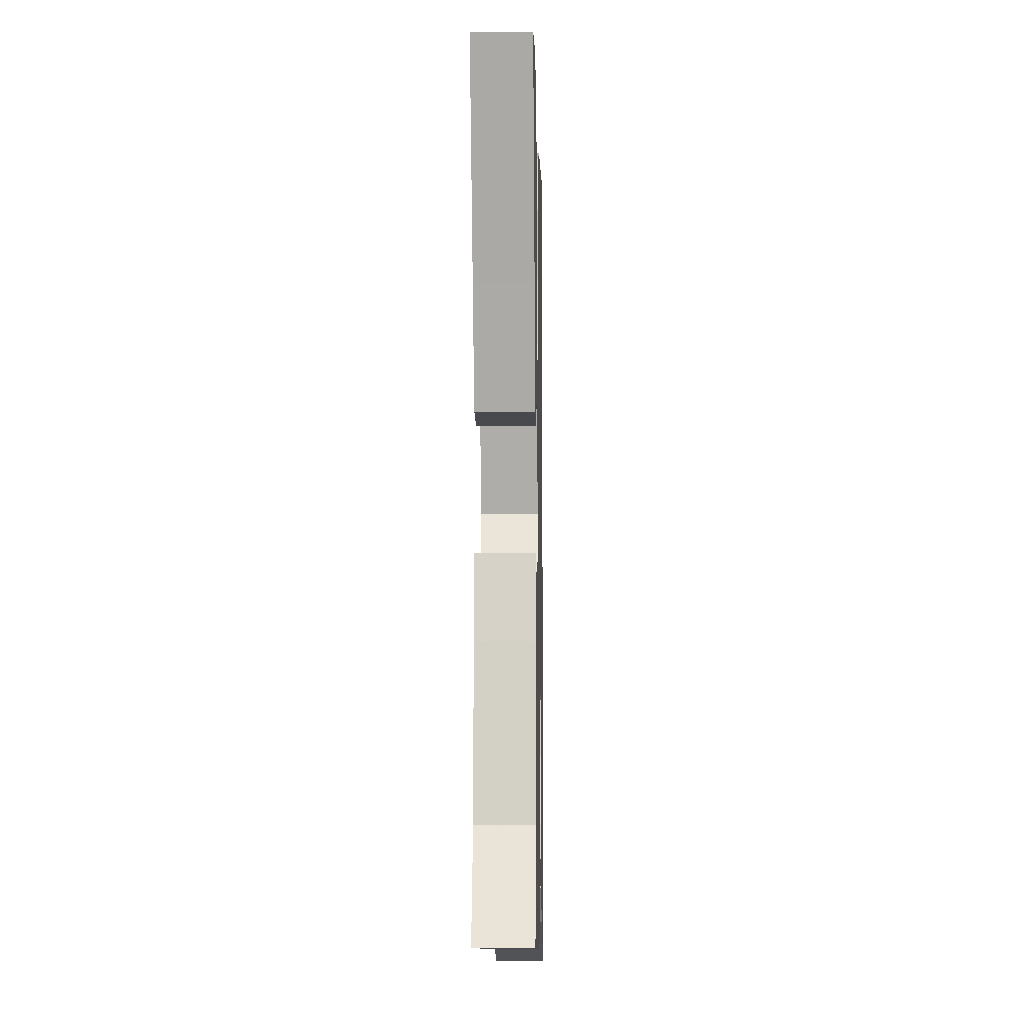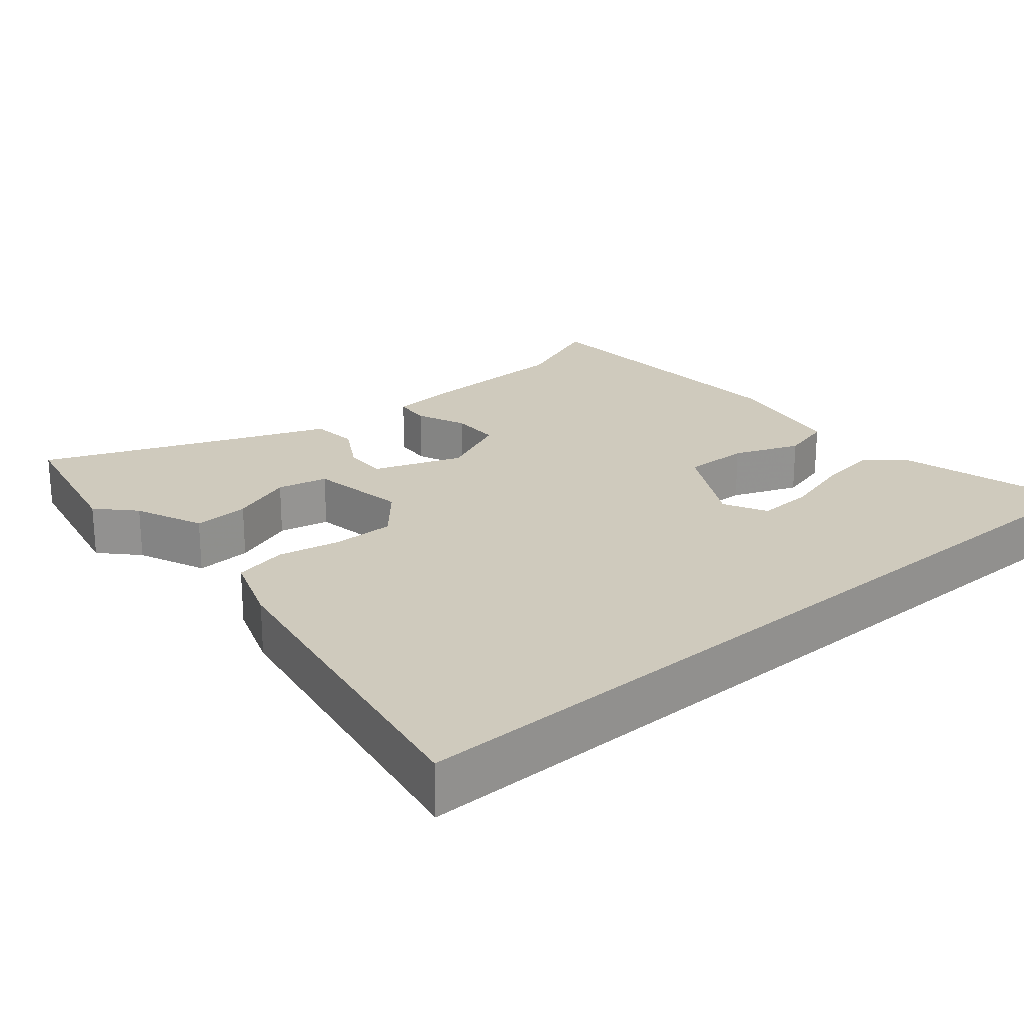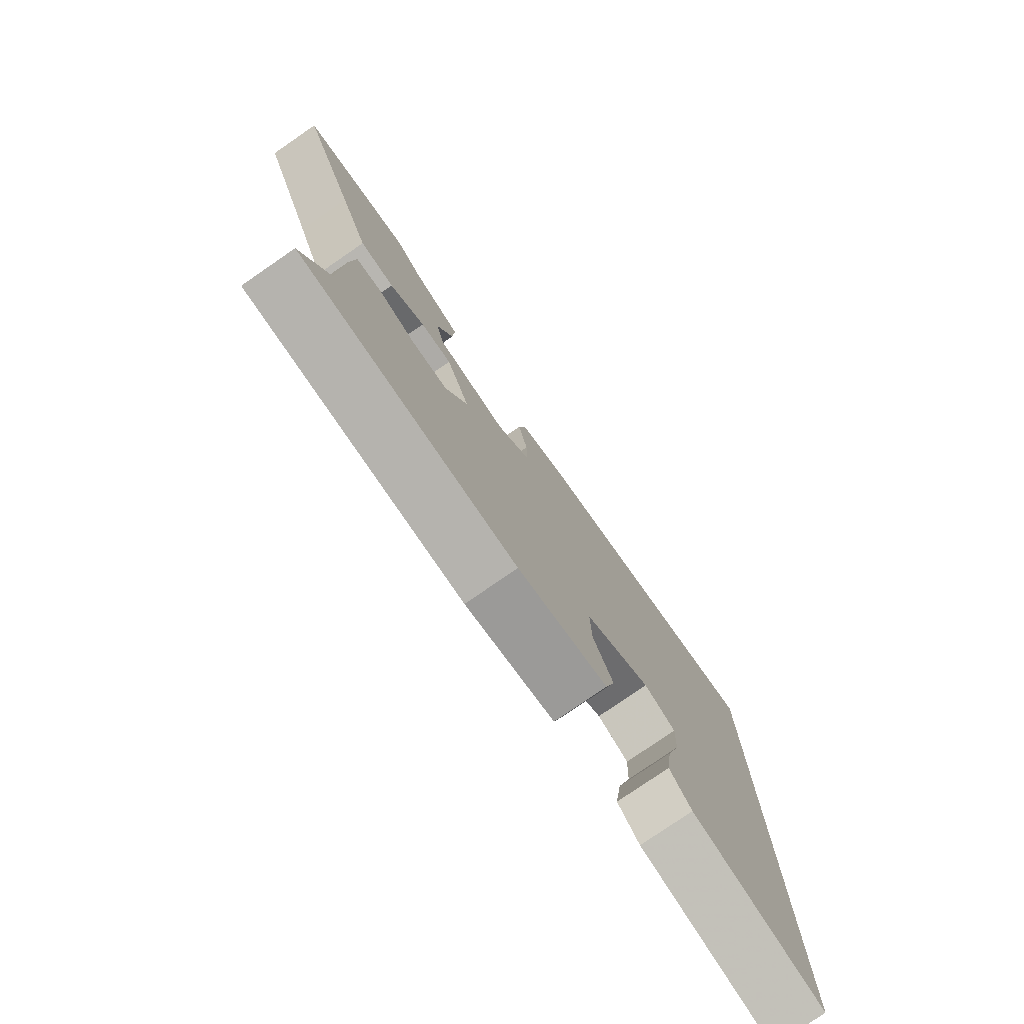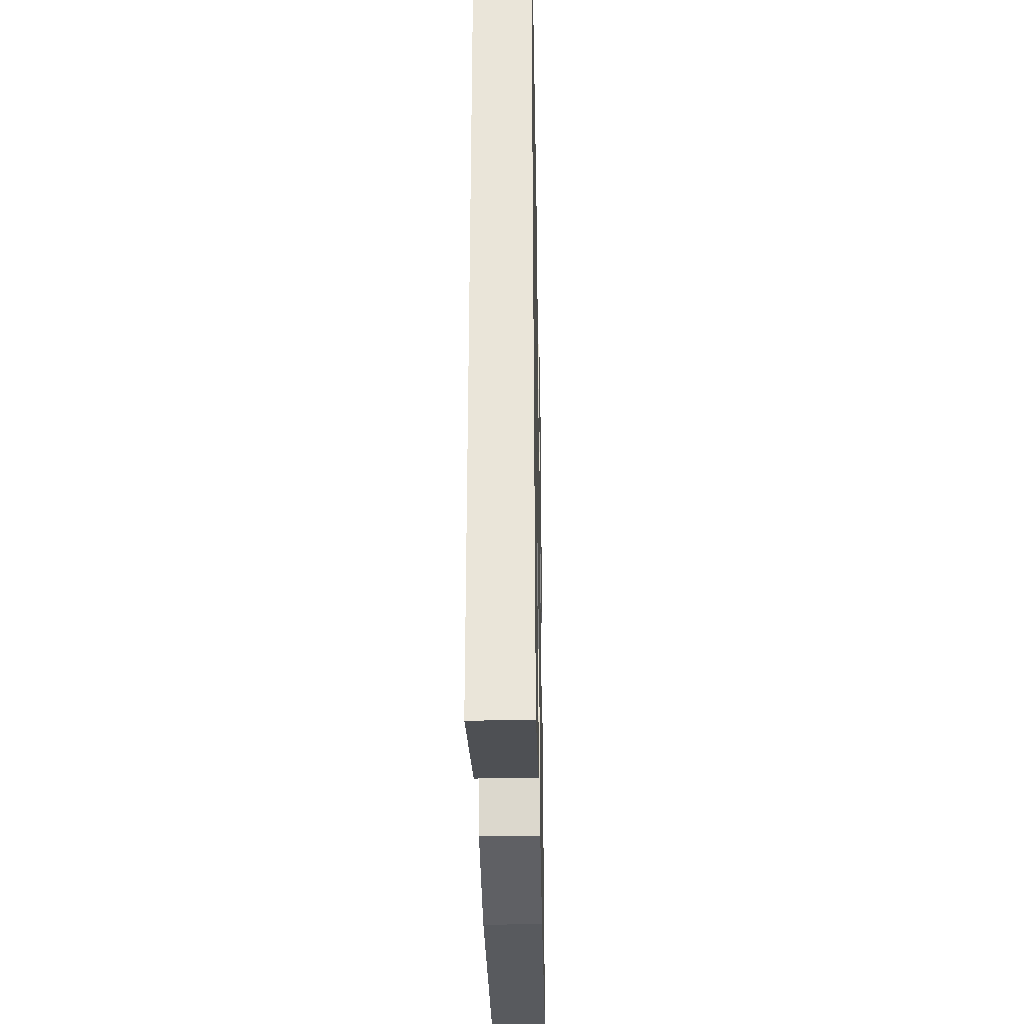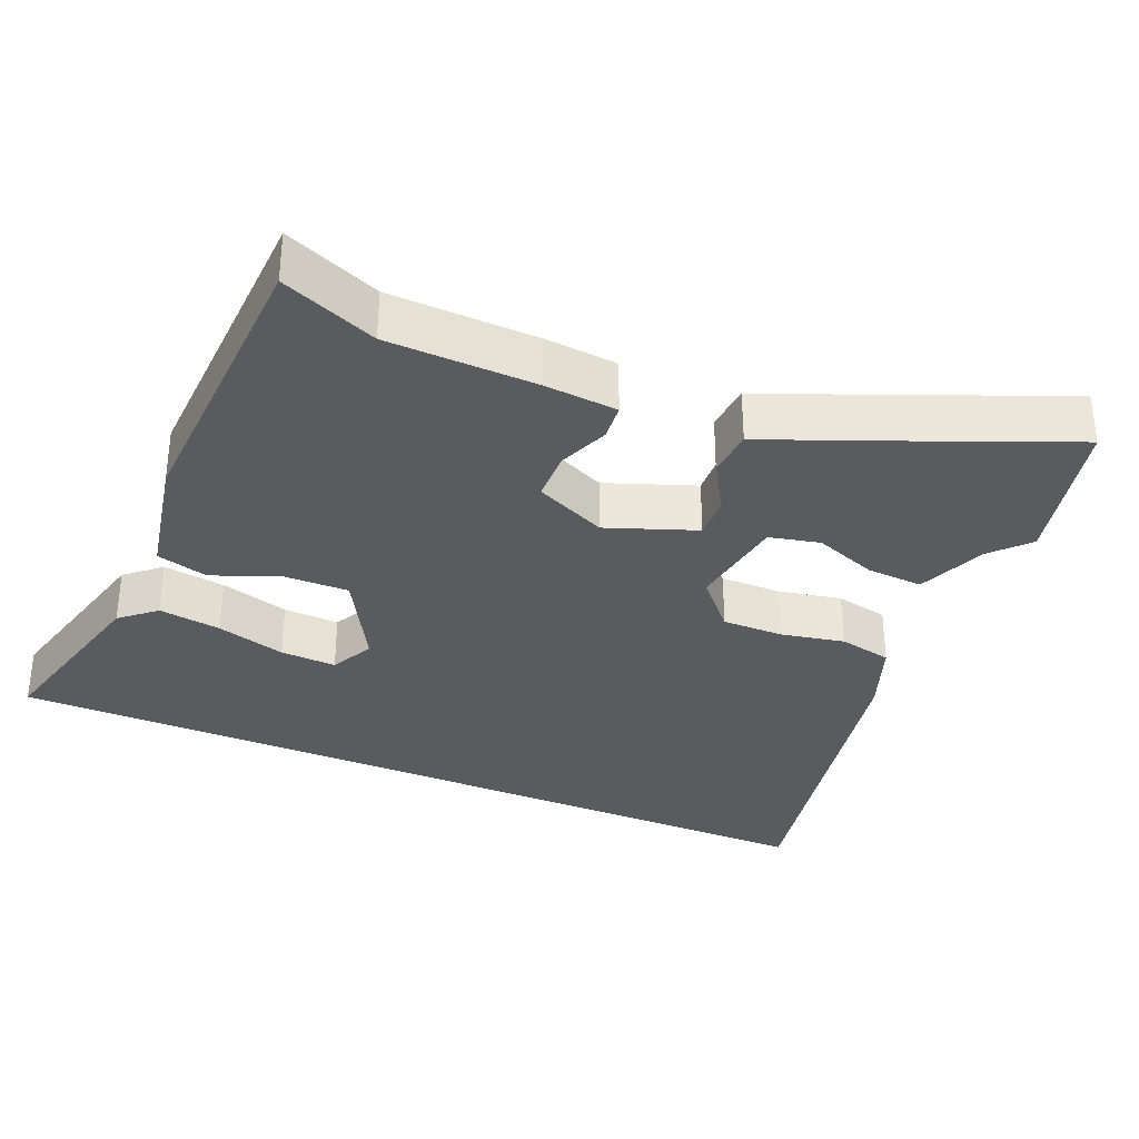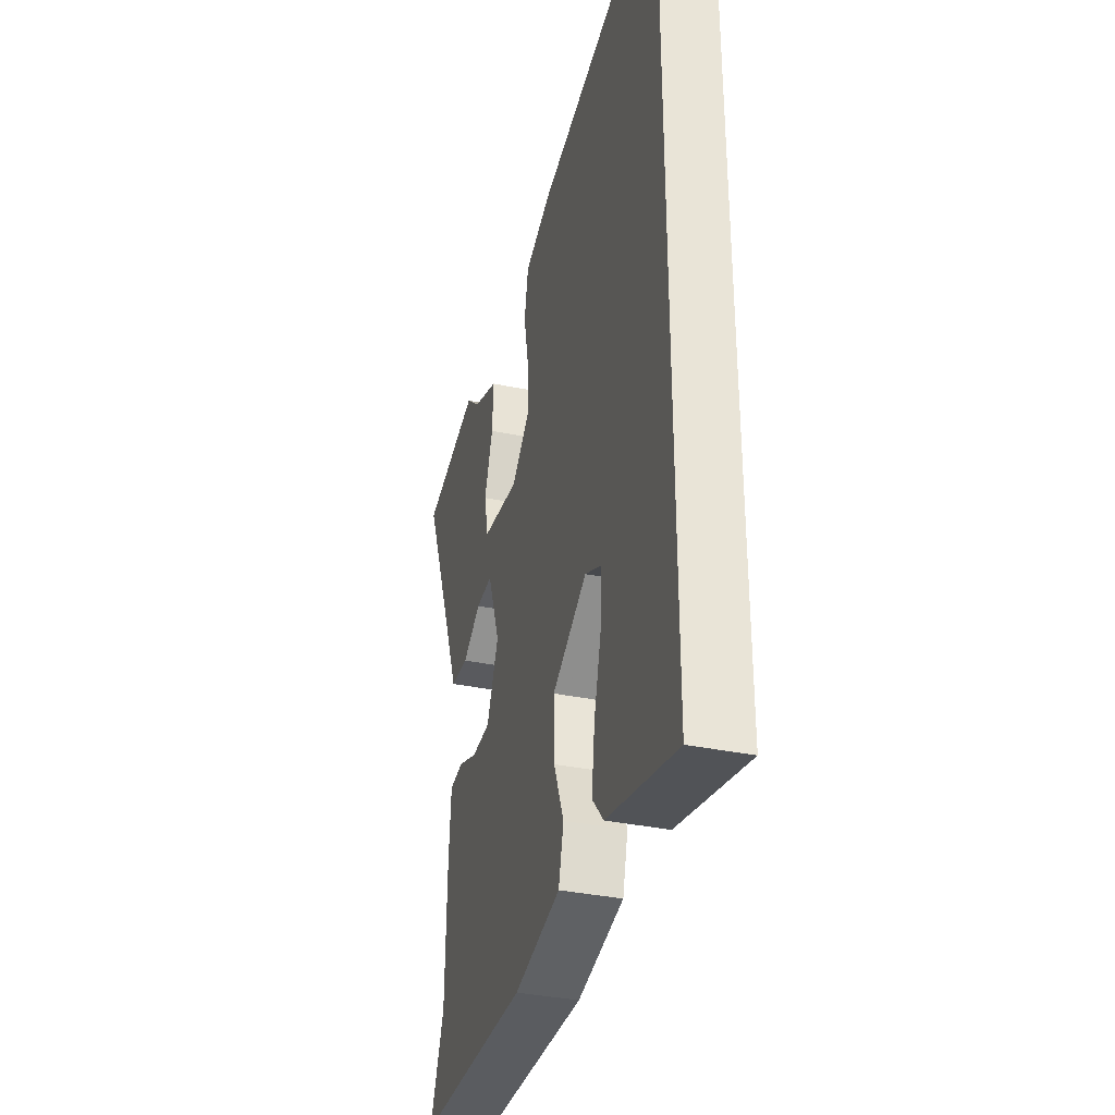
<metadata>
{"format":"obj","ext":"obj","renderer":"f3d","projection":"perspective","resolution":1024,"background":"white","views":[{"elev":-8.1,"azim":-88.8,"up":"+Z"},{"elev":22.8,"azim":49.0,"up":"+Y"},{"elev":-78.5,"azim":-55.5,"up":"+Z"},{"elev":-32.7,"azim":91.2,"up":"+Z"},{"elev":-33.4,"azim":-113.2,"up":"+Y"},{"elev":-35.7,"azim":74.7,"up":"+Z"}]}
</metadata>
<code>
v 0.5 0.07 0.618
v 0.5 0.07 -0.58
v 0.245 0.07 -0.516
v 0.203 0.07 -0.468
v 0.215 0.07 -0.381
v 0.242 0.07 -0.285
v 0.245 0.07 -0.207
v 0.185 0.07 -0.177
v 0.056 0.07 -0.25
v 0.058 0.07 -0.342
v 0.095 0.07 -0.433
v 0.076 0.07 -0.505
v -0.096 0.07 -0.54
v -0.51 0.07 -0.524
v -0.457 0.07 -0.391
v -0.452 0.07 -0.185
v -0.444 0.07 -0.083
v -0.393 0.07 -0.078
v -0.322 0.07 -0.106
v -0.253 0.07 -0.104
v -0.209 0.07 -0.005
v -0.255 0.07 0.118
v -0.316 0.07 0.115
v -0.384 0.07 0.074
v -0.45 0.07 0.079
v -0.506 0.07 0.217
v -0.613 0.07 0.474
v -0.401 0.07 0.523
v -0.35 0.07 0.476
v -0.254 0.07 0.437
v -0.258 0.07 0.359
v -0.29 0.07 0.271
v -0.274 0.07 0.201
v -0.137 0.07 0.181
v -0.07 0.07 0.241
v -0.071 0.07 0.326
v -0.089 0.07 0.414
v -0.074 0.07 0.488
v 0.027 0.07 0.526
v 0.5 0 0.618
v 0.5 0 -0.58
v 0.245 0 -0.516
v 0.203 0 -0.468
v 0.215 0 -0.381
v 0.242 0 -0.285
v 0.245 0 -0.207
v 0.185 0 -0.177
v 0.056 0 -0.25
v 0.058 0 -0.342
v 0.095 0 -0.433
v 0.076 0 -0.505
v -0.096 0 -0.54
v -0.51 0 -0.524
v -0.457 0 -0.391
v -0.452 0 -0.185
v -0.444 0 -0.083
v -0.393 0 -0.078
v -0.322 0 -0.106
v -0.253 0 -0.104
v -0.209 0 -0.005
v -0.255 0 0.118
v -0.316 0 0.115
v -0.384 0 0.074
v -0.45 0 0.079
v -0.506 0 0.217
v -0.613 0 0.474
v -0.401 0 0.523
v -0.35 0 0.476
v -0.254 0 0.437
v -0.258 0 0.359
v -0.29 0 0.271
v -0.274 0 0.201
v -0.137 0 0.181
v -0.07 0 0.241
v -0.071 0 0.326
v -0.089 0 0.414
v -0.074 0 0.488
v 0.027 0 0.526
f 39 1 2
f 38 39 2
f 37 38 2
f 36 37 2
f 29 30 31 32
f 29 32 33
f 28 29 33
f 27 28 33
f 26 27 33
f 25 26 33
f 24 25 33
f 23 24 33
f 22 23 33 34
f 17 18 19
f 16 17 19
f 15 16 19
f 15 19 20
f 14 15 20
f 13 14 20
f 12 13 20
f 11 12 20
f 10 11 20
f 9 10 20 21
f 4 5 6
f 3 4 6
f 2 3 6
f 2 6 7
f 36 2 7
f 35 36 7 8
f 8 9 21
f 35 8 21
f 34 35 21
f 21 22 34
f 41 40 78
f 41 78 77
f 41 77 76
f 41 76 75
f 71 70 69 68
f 72 71 68
f 72 68 67
f 72 67 66
f 72 66 65
f 72 65 64
f 72 64 63
f 72 63 62
f 73 72 62 61
f 58 57 56
f 58 56 55
f 58 55 54
f 59 58 54
f 59 54 53
f 59 53 52
f 59 52 51
f 59 51 50
f 59 50 49
f 60 59 49 48
f 45 44 43
f 45 43 42
f 45 42 41
f 46 45 41
f 46 41 75
f 47 46 75 74
f 60 48 47
f 60 47 74
f 60 74 73
f 73 61 60
f 1 40 41 2
f 2 41 42 3
f 3 42 43 4
f 4 43 44 5
f 5 44 45 6
f 6 45 46 7
f 7 46 47 8
f 8 47 48 9
f 9 48 49 10
f 10 49 50 11
f 11 50 51 12
f 12 51 52 13
f 13 52 53 14
f 14 53 54 15
f 15 54 55 16
f 16 55 56 17
f 17 56 57 18
f 18 57 58 19
f 19 58 59 20
f 20 59 60 21
f 21 60 61 22
f 22 61 62 23
f 23 62 63 24
f 24 63 64 25
f 25 64 65 26
f 26 65 66 27
f 27 66 67 28
f 28 67 68 29
f 29 68 69 30
f 30 69 70 31
f 31 70 71 32
f 32 71 72 33
f 33 72 73 34
f 34 73 74 35
f 35 74 75 36
f 36 75 76 37
f 37 76 77 38
f 38 77 78 39
f 39 78 40 1

</code>
